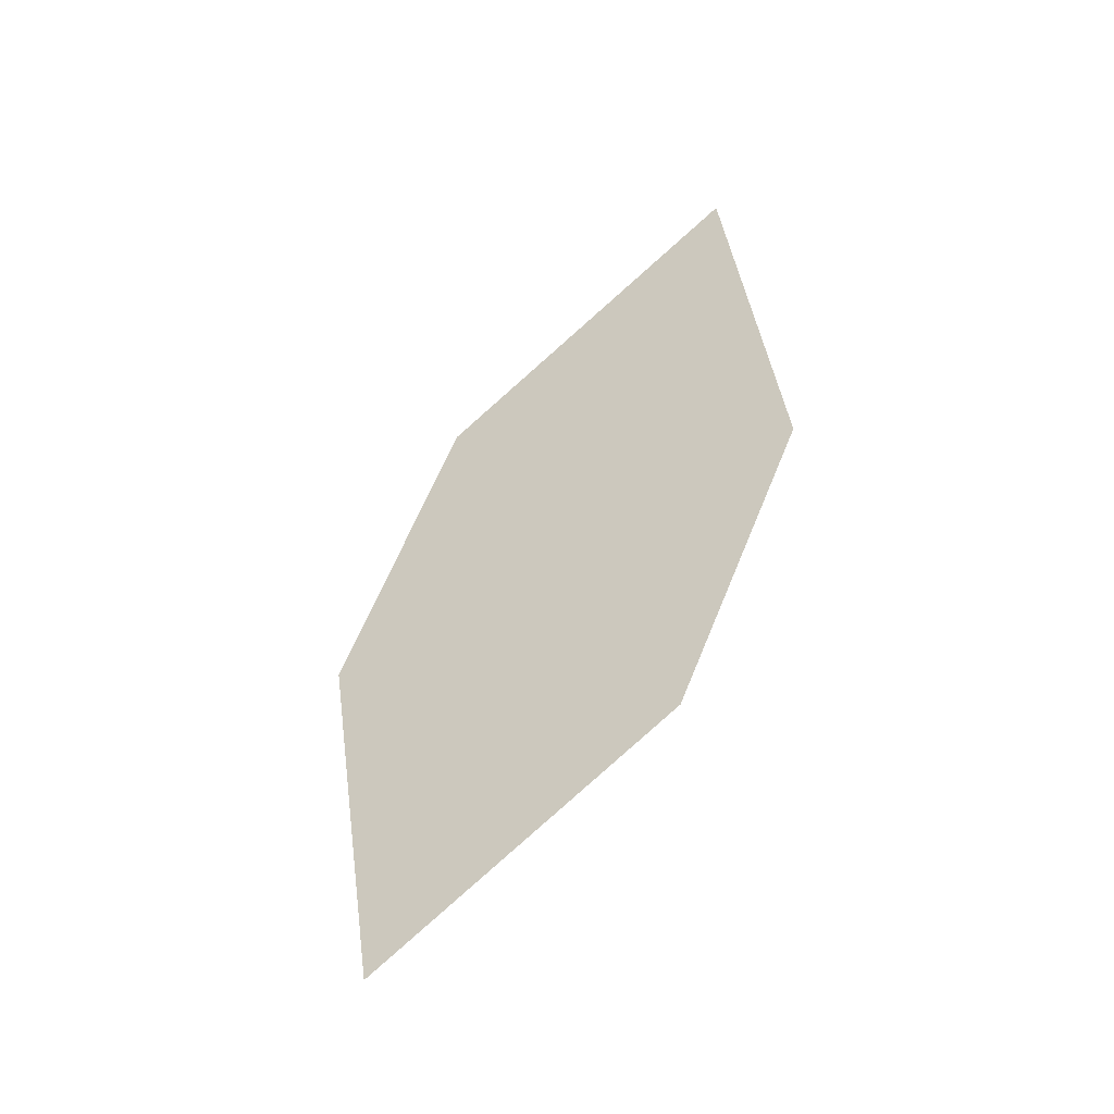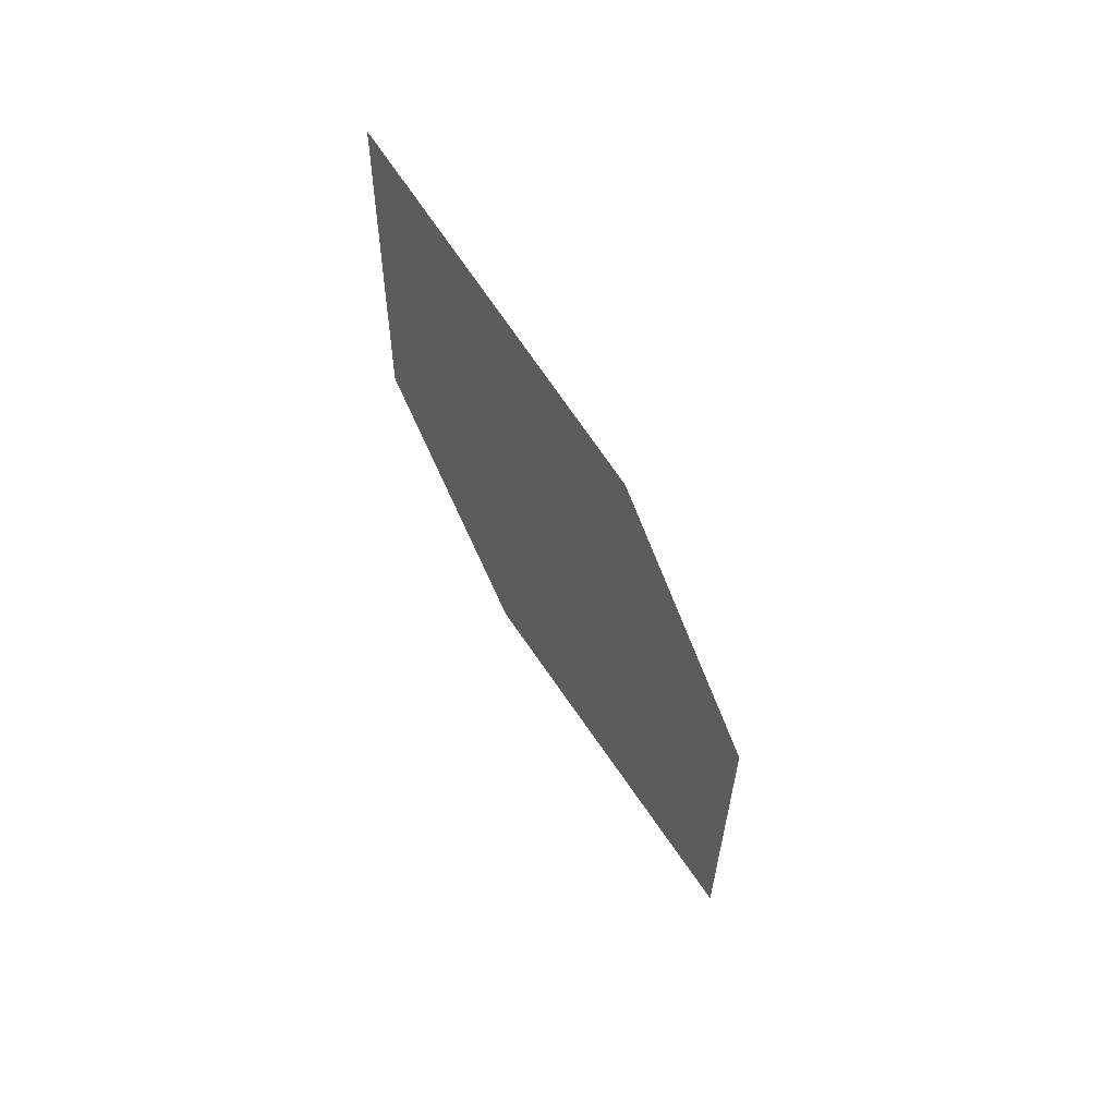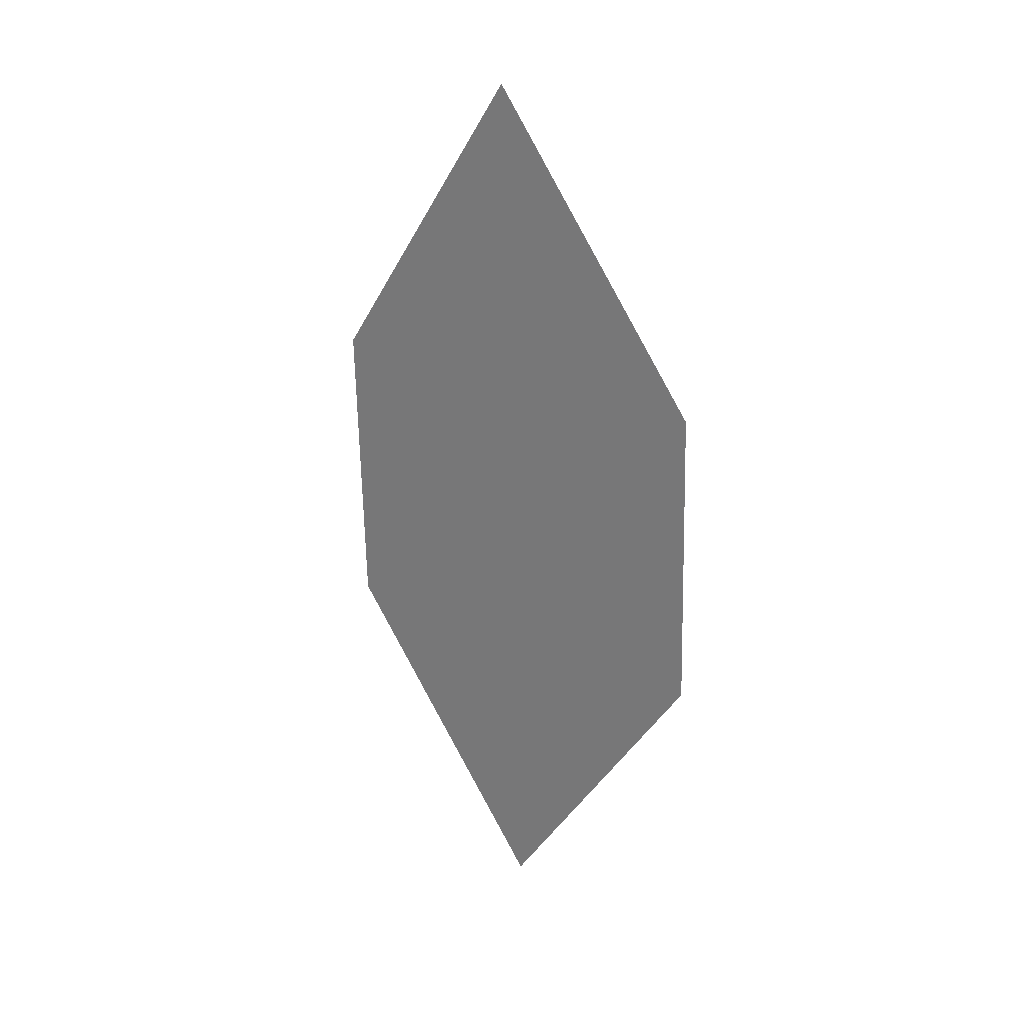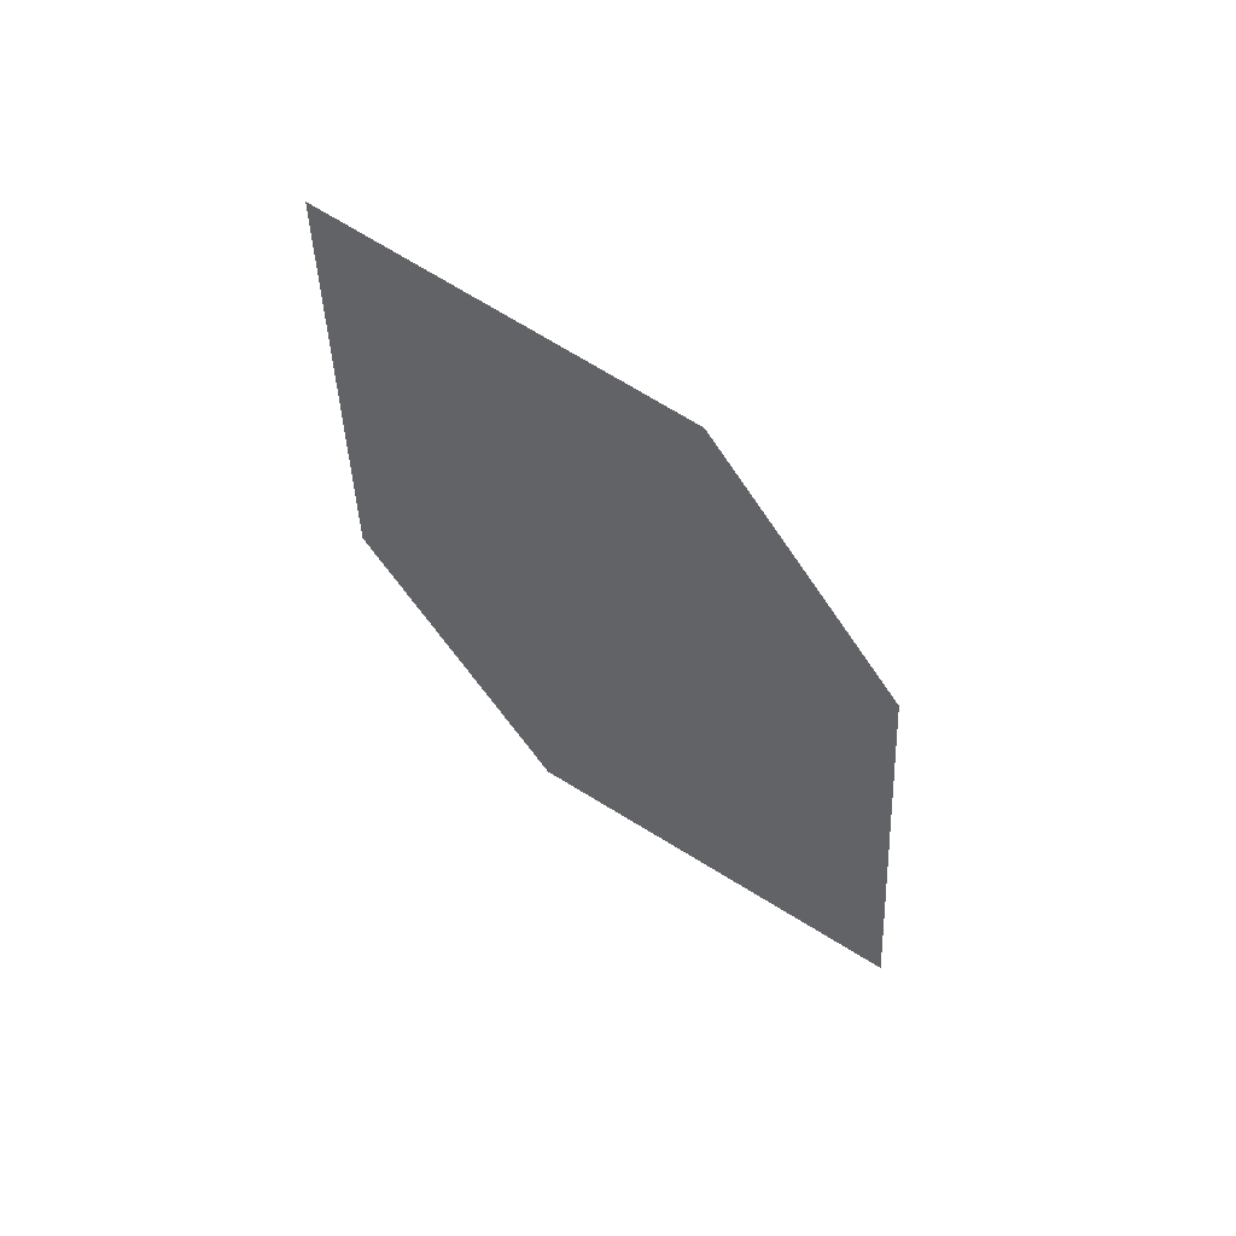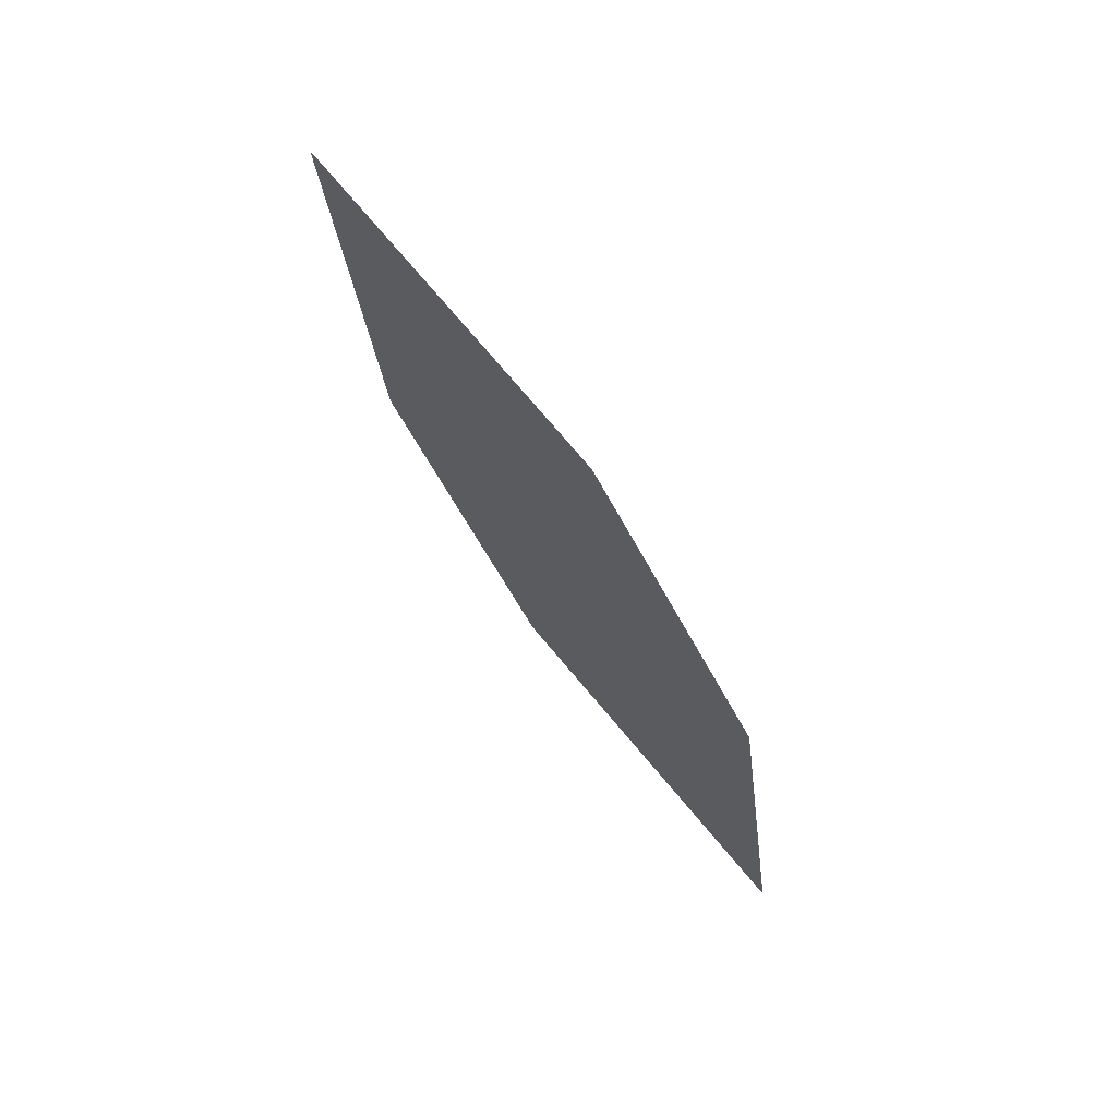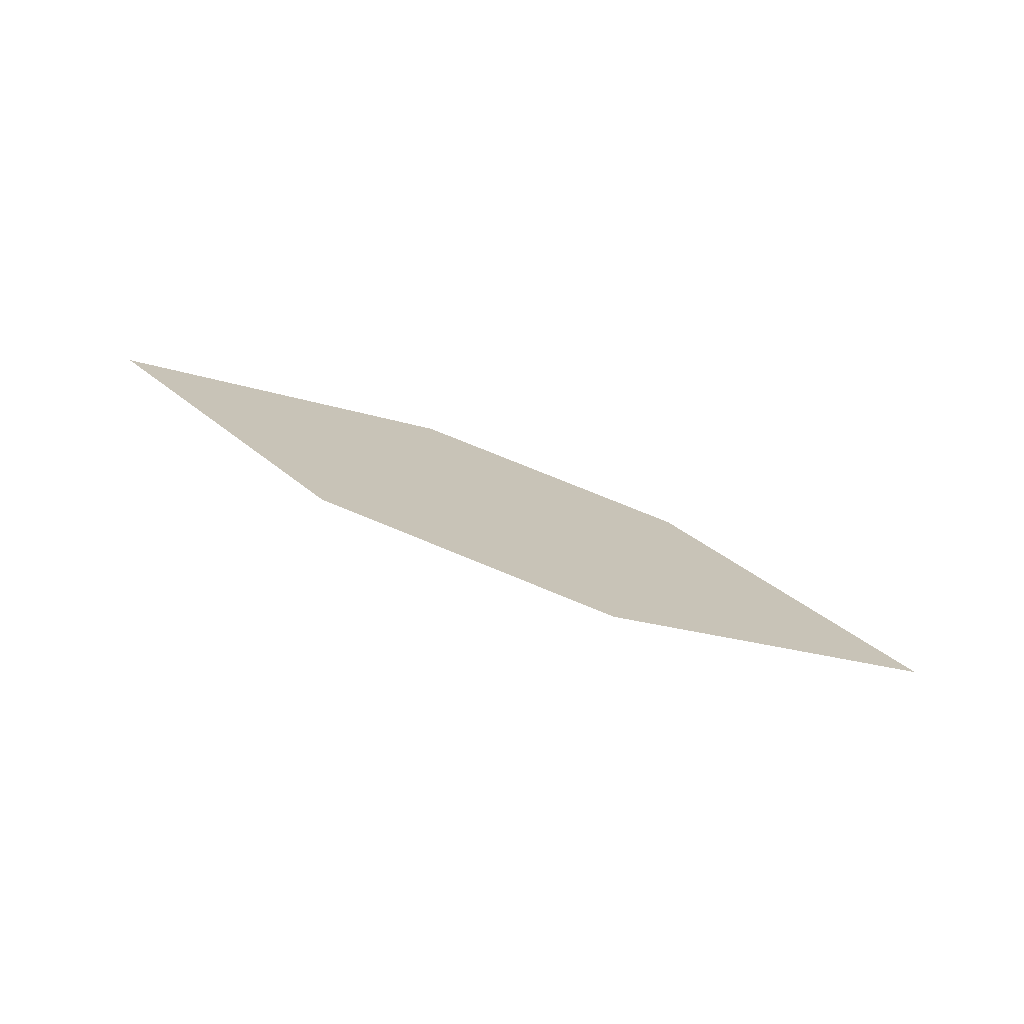
<metadata>
{"format":"obj","ext":"obj","renderer":"f3d","projection":"perspective","resolution":1024,"background":"white","views":[{"elev":72.3,"azim":102.0,"up":"+Y"},{"elev":-47.5,"azim":119.7,"up":"+Z"},{"elev":-74.2,"azim":-99.1,"up":"+Y"},{"elev":-73.2,"azim":-66.2,"up":"+Y"},{"elev":-49.6,"azim":127.1,"up":"+Z"},{"elev":50.4,"azim":-169.3,"up":"+Y"}]}
</metadata>
<code>
o leaves.225
v -0.2648 0.04167 1.477
v -0.3031 0.05379 1.446
v -0.3844 0.02385 1.455
v -0.3063 0.01767 1.493
v -0.3461 0.01173 1.485
v -0.343 0.04785 1.439
f 1 2 6 3
f 1 3 5 4

</code>
